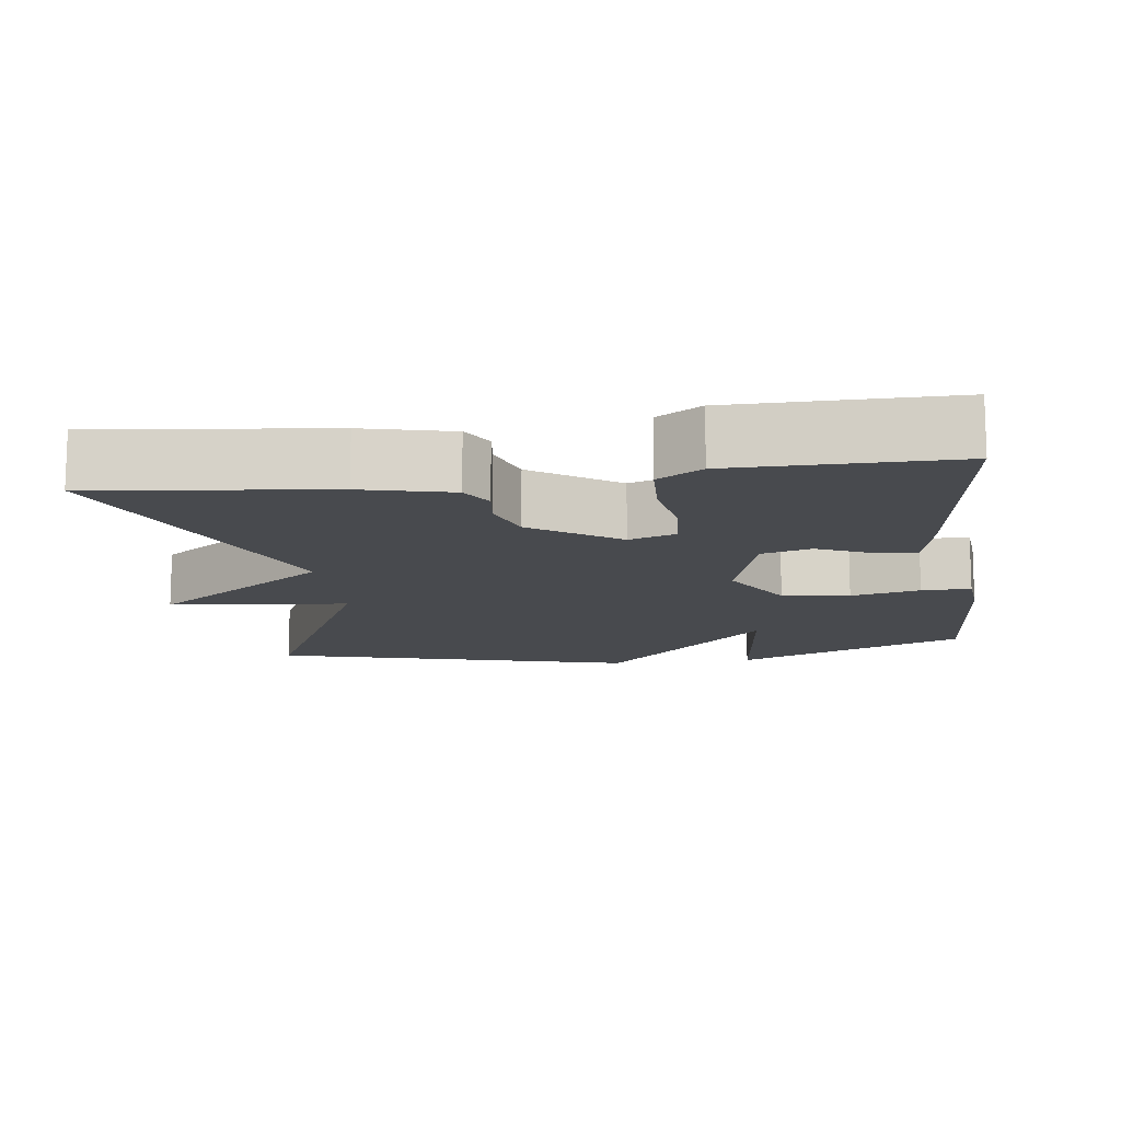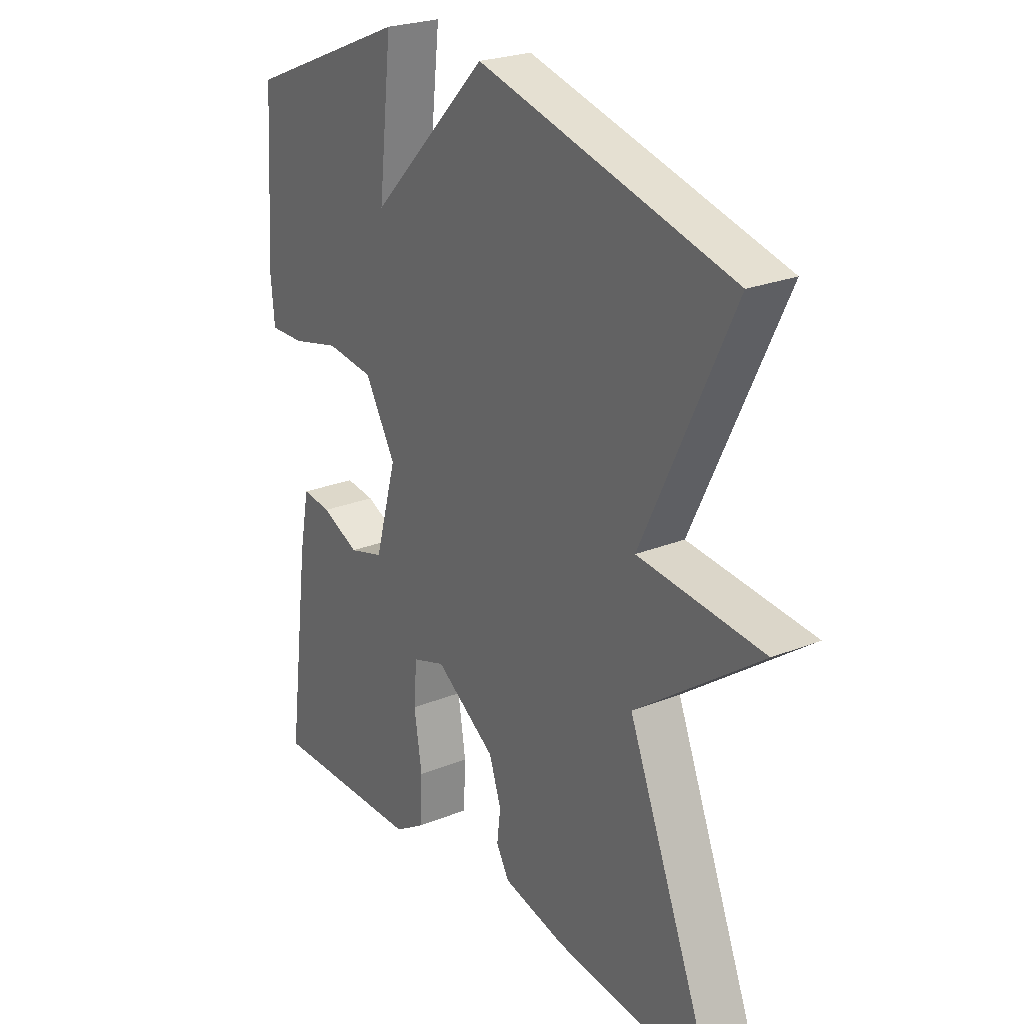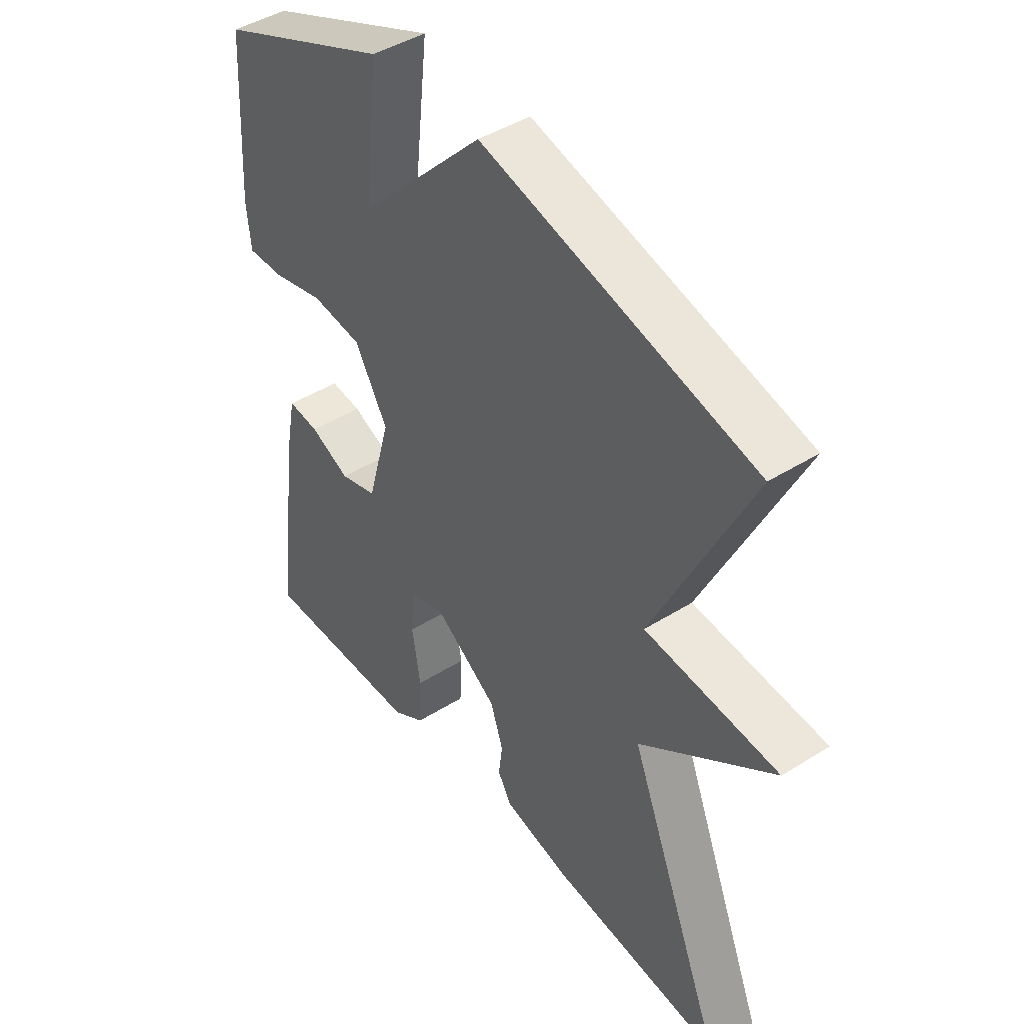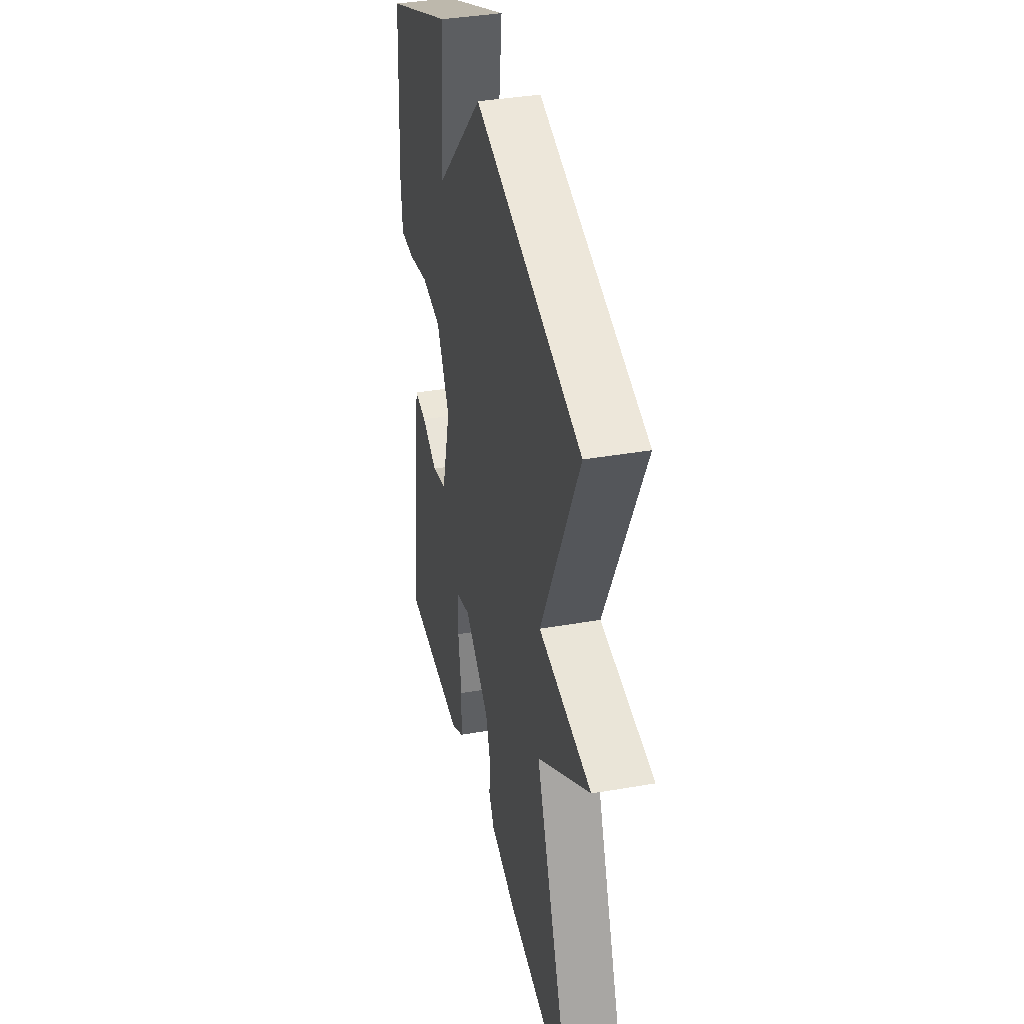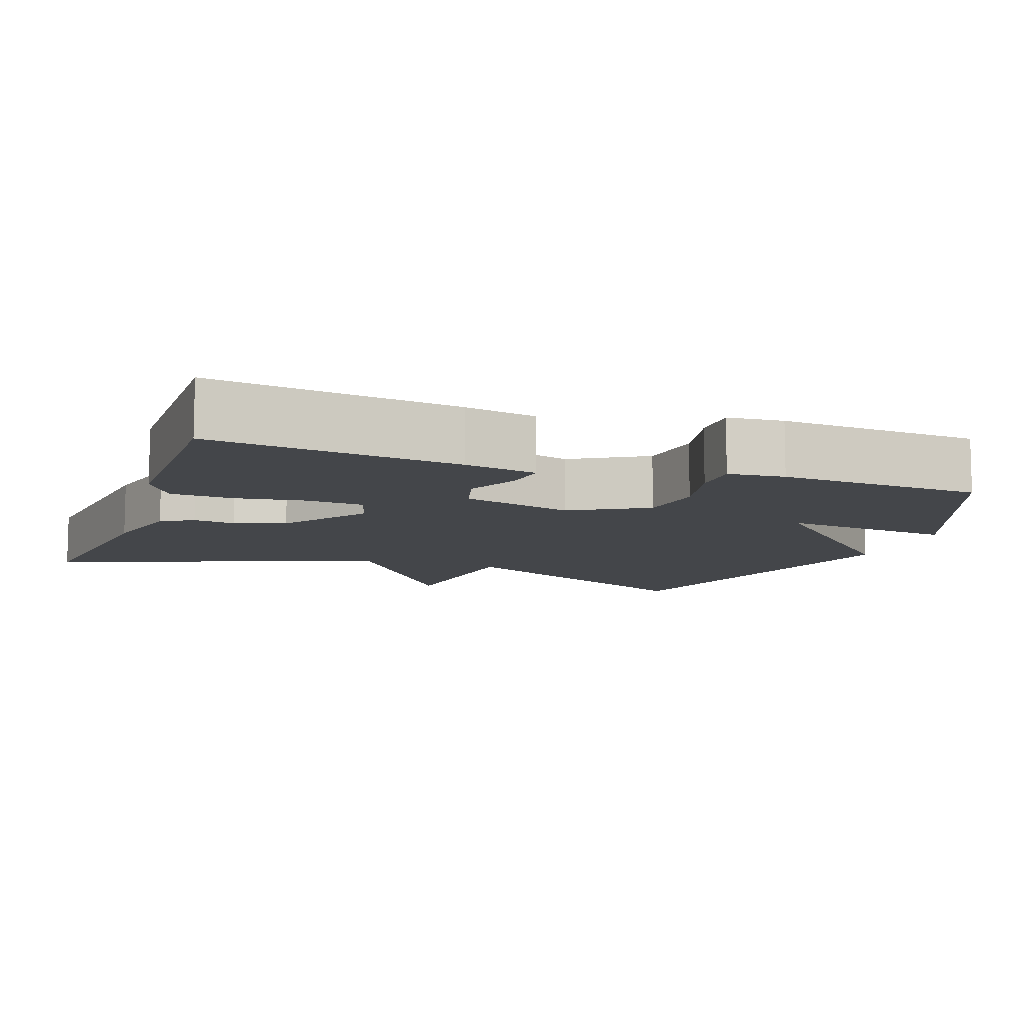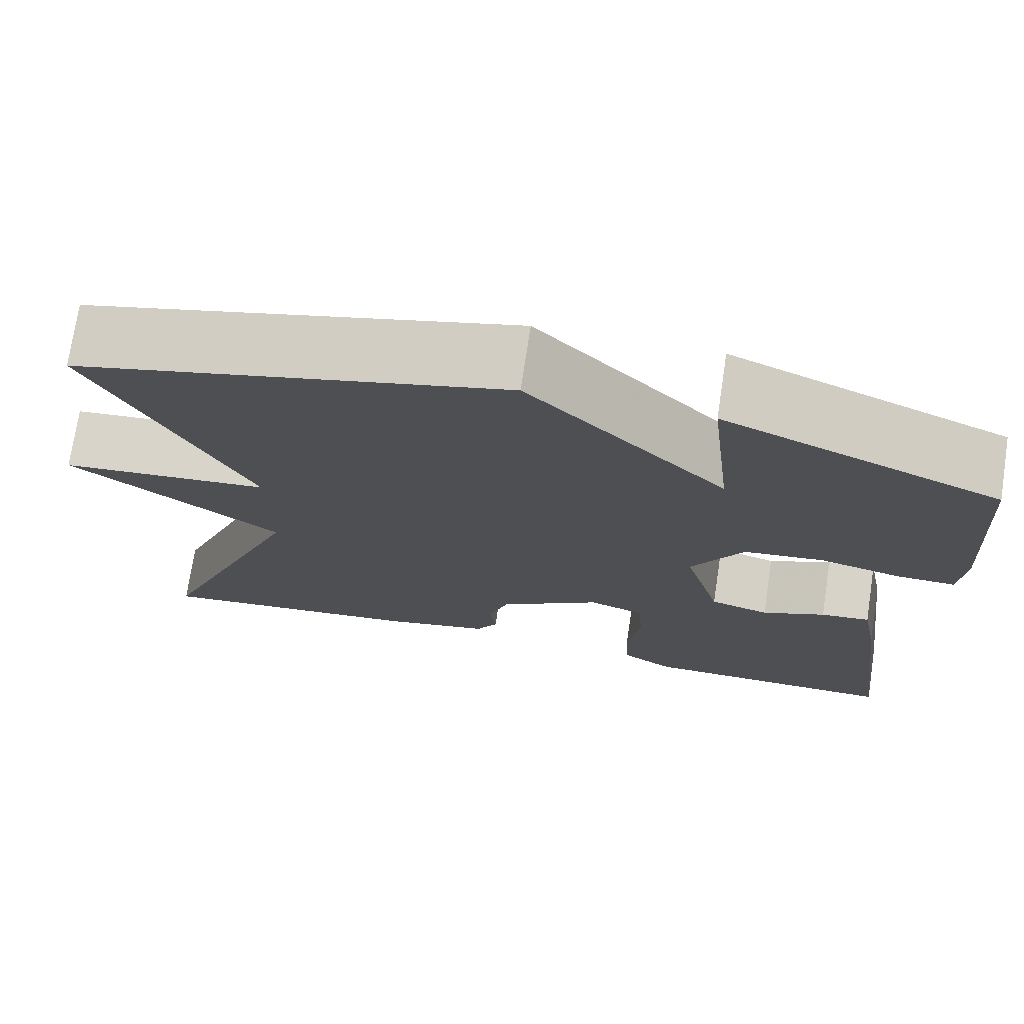
<metadata>
{"format":"obj","ext":"obj","renderer":"f3d","projection":"perspective","resolution":1024,"background":"white","views":[{"elev":-12.9,"azim":-172.4,"up":"+Y"},{"elev":24.4,"azim":56.3,"up":"+Z"},{"elev":44.2,"azim":53.7,"up":"+Z"},{"elev":38.1,"azim":77.5,"up":"+Z"},{"elev":-9.8,"azim":-109.7,"up":"+Y"},{"elev":73.8,"azim":-171.4,"up":"+Z"}]}
</metadata>
<code>
v -0.5 0.07 0.5
v -0.189 0.07 0.631
v -0.215 0.07 0.399
v 0.011 0.07 0.631
v 0.5 0.07 0.5
v 0.326 0.07 0.136
v 0.567 0.07 0.111
v 0.326 0.07 -0.064
v 0.5 0.07 -0.5
v 0.188 0.07 -0.463
v 0.068 0.07 -0.434
v 0.043 0.07 -0.391
v 0.05 0.07 -0.335
v 0.027 0.07 -0.266
v -0.089 0.07 -0.186
v -0.152 0.07 -0.207
v -0.158 0.07 -0.282
v -0.143 0.07 -0.378
v -0.147 0.07 -0.461
v -0.206 0.07 -0.498
v -0.5 0.07 -0.5
v -0.457 0.07 -0.167
v -0.438 0.07 -0.069
v -0.382 0.07 -0.076
v -0.31 0.07 -0.109
v -0.243 0.07 -0.09
v -0.201 0.07 0.06
v -0.26 0.07 0.162
v -0.351 0.07 0.174
v -0.444 0.07 0.152
v -0.51 0.07 0.151
v -0.517 0.07 0.227
v -0.5 0 0.5
v -0.189 0 0.631
v -0.215 0 0.399
v 0.011 0 0.631
v 0.5 0 0.5
v 0.326 0 0.136
v 0.567 0 0.111
v 0.326 0 -0.064
v 0.5 0 -0.5
v 0.188 0 -0.463
v 0.068 0 -0.434
v 0.043 0 -0.391
v 0.05 0 -0.335
v 0.027 0 -0.266
v -0.089 0 -0.186
v -0.152 0 -0.207
v -0.158 0 -0.282
v -0.143 0 -0.378
v -0.147 0 -0.461
v -0.206 0 -0.498
v -0.5 0 -0.5
v -0.457 0 -0.167
v -0.438 0 -0.069
v -0.382 0 -0.076
v -0.31 0 -0.109
v -0.243 0 -0.09
v -0.201 0 0.06
v -0.26 0 0.162
v -0.351 0 0.174
v -0.444 0 0.152
v -0.51 0 0.151
v -0.517 0 0.227
f 1 2 3
f 32 1 3
f 31 32 3
f 30 31 3
f 29 30 3
f 4 5 6
f 3 4 6
f 29 3 6
f 28 29 6
f 6 7 8
f 28 6 8
f 27 28 8
f 26 27 8 9
f 23 24 25
f 22 23 25
f 21 22 25
f 20 21 25
f 19 20 25
f 18 19 25
f 17 18 25
f 16 17 25 26
f 15 16 26
f 11 12 13
f 10 11 13
f 9 10 13
f 9 13 14
f 15 26 9
f 9 14 15
f 35 34 33
f 35 33 64
f 35 64 63
f 35 63 62
f 35 62 61
f 38 37 36
f 38 36 35
f 38 35 61
f 38 61 60
f 40 39 38
f 40 38 60
f 40 60 59
f 41 40 59 58
f 57 56 55
f 57 55 54
f 57 54 53
f 57 53 52
f 57 52 51
f 57 51 50
f 57 50 49
f 58 57 49 48
f 58 48 47
f 45 44 43
f 45 43 42
f 45 42 41
f 46 45 41
f 41 58 47
f 47 46 41
f 1 33 34 2
f 2 34 35 3
f 3 35 36 4
f 4 36 37 5
f 5 37 38 6
f 6 38 39 7
f 7 39 40 8
f 8 40 41 9
f 9 41 42 10
f 10 42 43 11
f 11 43 44 12
f 12 44 45 13
f 13 45 46 14
f 14 46 47 15
f 15 47 48 16
f 16 48 49 17
f 17 49 50 18
f 18 50 51 19
f 19 51 52 20
f 20 52 53 21
f 21 53 54 22
f 22 54 55 23
f 23 55 56 24
f 24 56 57 25
f 25 57 58 26
f 26 58 59 27
f 27 59 60 28
f 28 60 61 29
f 29 61 62 30
f 30 62 63 31
f 31 63 64 32
f 32 64 33 1

</code>
